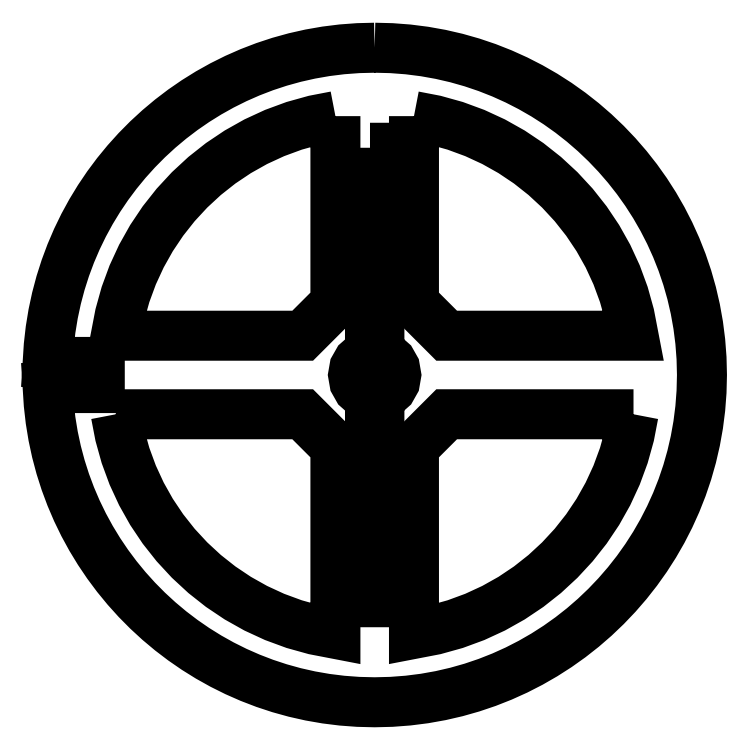
<metadata>
{"format":"dxf","ext":"dxf","renderer":"ezdxf+matplotlib","layout":"modelspace","background":"white","min_lineweight":24,"dpi":150}
</metadata>
<code>
0
SECTION
2
ENTITIES
0
LWPOLYLINE
8
Layer_1
90
133
70
0
10
50
20
100
30
0
10
47.49
20
99.94
30
0
10
45.01
20
99.75
30
0
10
42.56
20
99.45
30
0
10
40.16
20
99.03
30
0
10
37.79
20
98.5
30
0
10
35.47
20
97.86
30
0
10
33.2
20
97.11
30
0
10
30.97
20
96.25
30
0
10
28.8
20
95.3
30
0
10
26.68
20
94.24
30
0
10
24.62
20
93.09
30
0
10
22.63
20
91.85
30
0
10
20.69
20
90.52
30
0
10
18.83
20
89.1
30
0
10
17.03
20
87.59
30
0
10
15.31
20
86.01
30
0
10
13.66
20
84.34
30
0
10
12.09
20
82.6
30
0
10
10.61
20
80.79
30
0
10
9.205
20
78.91
30
0
10
7.89
20
76.97
30
0
10
6.666
20
74.96
30
0
10
5.536
20
72.88
30
0
10
4.502
20
70.76
30
0
10
3.567
20
68.57
30
0
10
2.734
20
66.34
30
0
10
2.006
20
64.05
30
0
10
1.386
20
61.72
30
0
10
0.8768
20
59.35
30
0
10
0.4816
20
56.93
30
0
10
0.203
20
54.48
30
0
10
0.0441
20
52
30
0
10
7.999
20
52
30
0
10
7.999
20
48
30
0
10
0.0441
20
48
30
0
10
0.2034
20
45.51
30
0
10
0.4823
20
43.06
30
0
10
0.8779
20
40.65
30
0
10
1.387
20
38.28
30
0
10
2.007
20
35.95
30
0
10
2.736
20
33.66
30
0
10
3.569
20
31.43
30
0
10
4.504
20
29.24
30
0
10
5.538
20
27.11
30
0
10
6.669
20
25.04
30
0
10
7.893
20
23.03
30
0
10
9.207
20
21.08
30
0
10
10.61
20
19.2
30
0
10
12.1
20
17.39
30
0
10
13.66
20
15.65
30
0
10
15.31
20
13.99
30
0
10
17.03
20
12.41
30
0
10
18.83
20
10.9
30
0
10
20.7
20
9.482
30
0
10
22.63
20
8.149
30
0
10
24.63
20
6.906
30
0
10
26.68
20
5.755
30
0
10
28.8
20
4.7
30
0
10
30.97
20
3.744
30
0
10
33.2
20
2.89
30
0
10
35.47
20
2.14
30
0
10
37.79
20
1.497
30
0
10
40.16
20
0.9645
30
0
10
42.56
20
0.5453
30
0
10
45.01
20
0.2422
30
0
10
47.49
20
0.05828
30
0
10
50
20
-0.003686
30
0
10
52.57
20
0.06139
30
0
10
55.11
20
0.2545
30
0
10
57.61
20
0.5726
30
0
10
60.07
20
1.012
30
0
10
62.49
20
1.571
30
0
10
64.87
20
2.245
30
0
10
67.19
20
3.031
30
0
10
69.46
20
3.927
30
0
10
71.68
20
4.928
30
0
10
73.83
20
6.032
30
0
10
75.93
20
7.237
30
0
10
77.95
20
8.538
30
0
10
79.92
20
9.932
30
0
10
81.8
20
11.42
30
0
10
83.62
20
12.99
30
0
10
85.36
20
14.64
30
0
10
87.01
20
16.38
30
0
10
88.58
20
18.2
30
0
10
90.07
20
20.08
30
0
10
91.46
20
22.05
30
0
10
92.76
20
24.07
30
0
10
93.97
20
26.17
30
0
10
95.07
20
28.32
30
0
10
96.07
20
30.54
30
0
10
96.97
20
32.81
30
0
10
97.76
20
35.13
30
0
10
98.43
20
37.51
30
0
10
98.99
20
39.93
30
0
10
99.43
20
42.39
30
0
10
99.75
20
44.89
30
0
10
99.94
20
47.43
30
0
10
100
20
50
30
0
10
99.94
20
52.58
30
0
10
99.75
20
55.11
30
0
10
99.43
20
57.62
30
0
10
98.99
20
60.08
30
0
10
98.43
20
62.5
30
0
10
97.76
20
64.87
30
0
10
96.97
20
67.19
30
0
10
96.07
20
69.46
30
0
10
95.07
20
71.68
30
0
10
93.97
20
73.83
30
0
10
92.76
20
75.93
30
0
10
91.46
20
77.96
30
0
10
90.07
20
79.92
30
0
10
88.58
20
81.81
30
0
10
87.01
20
83.62
30
0
10
85.36
20
85.36
30
0
10
83.62
20
87.01
30
0
10
81.8
20
88.58
30
0
10
79.92
20
90.07
30
0
10
77.95
20
91.46
30
0
10
75.93
20
92.76
30
0
10
73.83
20
93.97
30
0
10
71.68
20
95.07
30
0
10
69.46
20
96.07
30
0
10
67.19
20
96.97
30
0
10
64.87
20
97.75
30
0
10
62.49
20
98.43
30
0
10
60.07
20
98.98
30
0
10
57.61
20
99.42
30
0
10
55.11
20
99.74
30
0
10
52.57
20
99.93
30
0
10
50
20
100
30
0
10
50
20
100
30
0
0
LWPOLYLINE
8
Layer_1
90
21
70
0
10
44
20
89.55
30
0
10
44
20
61
30
0
10
39
20
56
30
0
10
10.45
20
56
30
0
10
11.07
20
59.2
30
0
10
11.93
20
62.3
30
0
10
13.03
20
65.29
30
0
10
14.36
20
68.17
30
0
10
15.9
20
70.92
30
0
10
17.65
20
73.52
30
0
10
19.59
20
75.98
30
0
10
21.72
20
78.28
30
0
10
24.02
20
80.41
30
0
10
26.48
20
82.35
30
0
10
29.08
20
84.1
30
0
10
31.83
20
85.64
30
0
10
34.71
20
86.97
30
0
10
37.7
20
88.07
30
0
10
40.8
20
88.93
30
0
10
44
20
89.55
30
0
10
44
20
89.55
30
0
0
LWPOLYLINE
8
Layer_1
90
20
70
0
10
56
20
89.55
30
0
10
59.2
20
88.93
30
0
10
62.3
20
88.07
30
0
10
65.29
20
86.97
30
0
10
68.17
20
85.64
30
0
10
70.92
20
84.1
30
0
10
73.53
20
82.35
30
0
10
75.98
20
80.41
30
0
10
78.28
20
78.28
30
0
10
80.4
20
75.98
30
0
10
82.35
20
73.52
30
0
10
84.09
20
70.92
30
0
10
85.64
20
68.17
30
0
10
86.96
20
65.29
30
0
10
88.06
20
62.3
30
0
10
88.93
20
59.2
30
0
10
89.54
20
56
30
0
10
61
20
56
30
0
10
56
20
61
30
0
10
56
20
89.55
30
0
0
LWPOLYLINE
8
Layer_1
90
23
70
0
10
49.28
20
84.72
30
0
10
50.72
20
84.72
30
0
10
50.72
20
53.2
30
0
10
51.74
20
52.78
30
0
10
52.55
20
52.07
30
0
10
53.09
20
51.12
30
0
10
53.29
20
50
30
0
10
53.09
20
48.89
30
0
10
52.55
20
47.93
30
0
10
51.74
20
47.21
30
0
10
50.72
20
46.79
30
0
10
50.72
20
15.28
30
0
10
49.28
20
15.28
30
0
10
49.28
20
46.78
30
0
10
48.26
20
47.2
30
0
10
47.44
20
47.93
30
0
10
46.9
20
48.88
30
0
10
46.71
20
50
30
0
10
46.9
20
51.12
30
0
10
47.44
20
52.07
30
0
10
48.26
20
52.79
30
0
10
49.28
20
53.2
30
0
10
49.28
20
84.72
30
0
0
LWPOLYLINE
8
Layer_1
90
21
70
0
10
10.45
20
44
30
0
10
39
20
44
30
0
10
44
20
39
30
0
10
44
20
10.46
30
0
10
40.8
20
11.07
30
0
10
37.7
20
11.94
30
0
10
34.71
20
13.04
30
0
10
31.83
20
14.36
30
0
10
29.08
20
15.91
30
0
10
26.48
20
17.65
30
0
10
24.02
20
19.6
30
0
10
21.72
20
21.72
30
0
10
19.59
20
24.02
30
0
10
17.65
20
26.47
30
0
10
15.9
20
29.08
30
0
10
14.36
20
31.83
30
0
10
13.03
20
34.71
30
0
10
11.93
20
37.7
30
0
10
11.07
20
40.8
30
0
10
10.45
20
44
30
0
10
10.45
20
44
30
0
0
LWPOLYLINE
8
Layer_1
90
20
70
0
10
89.54
20
44
30
0
10
88.93
20
40.8
30
0
10
88.06
20
37.7
30
0
10
86.96
20
34.71
30
0
10
85.64
20
31.83
30
0
10
84.09
20
29.08
30
0
10
82.35
20
26.47
30
0
10
80.4
20
24.02
30
0
10
78.28
20
21.72
30
0
10
75.98
20
19.6
30
0
10
73.53
20
17.65
30
0
10
70.92
20
15.91
30
0
10
68.17
20
14.36
30
0
10
65.29
20
13.04
30
0
10
62.3
20
11.94
30
0
10
59.2
20
11.07
30
0
10
56
20
10.46
30
0
10
56
20
39
30
0
10
61
20
44
30
0
10
89.54
20
44
30
0
0
ENDSEC
0
EOF

</code>
